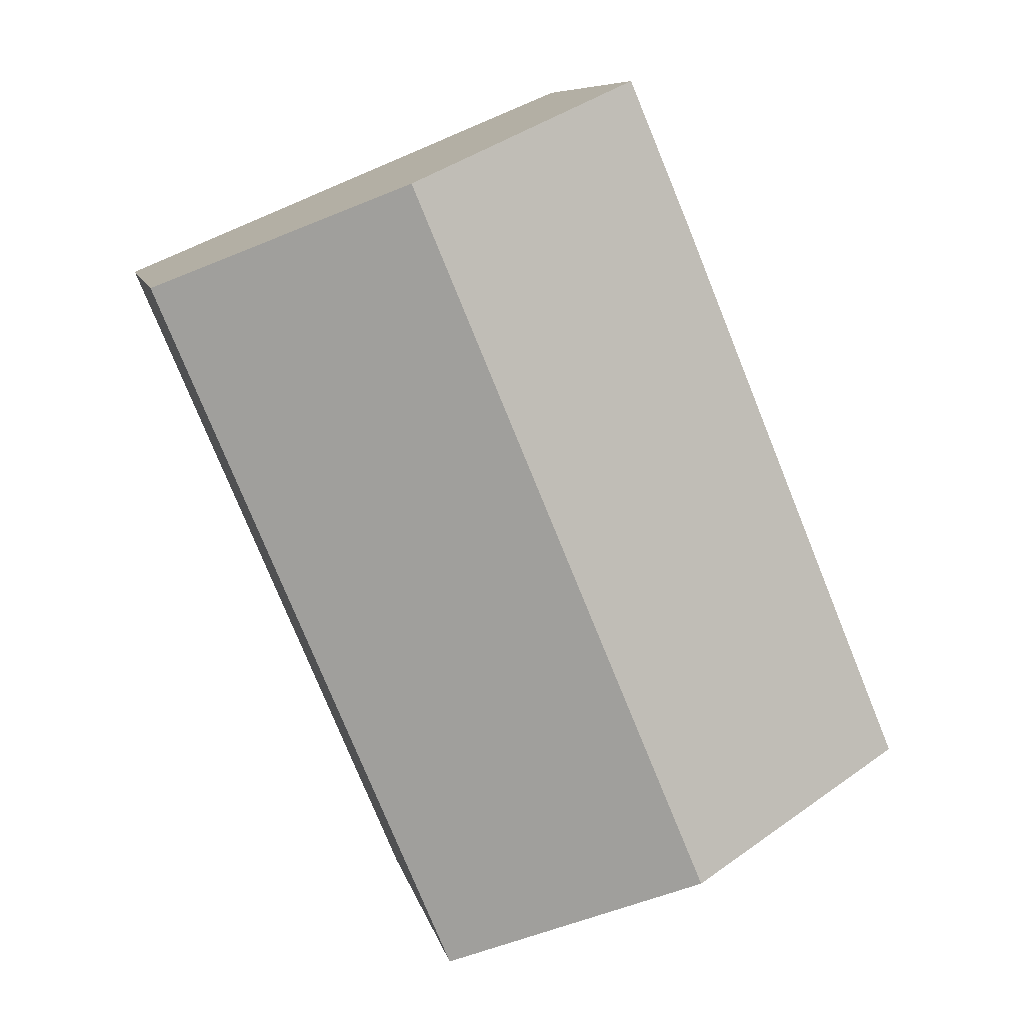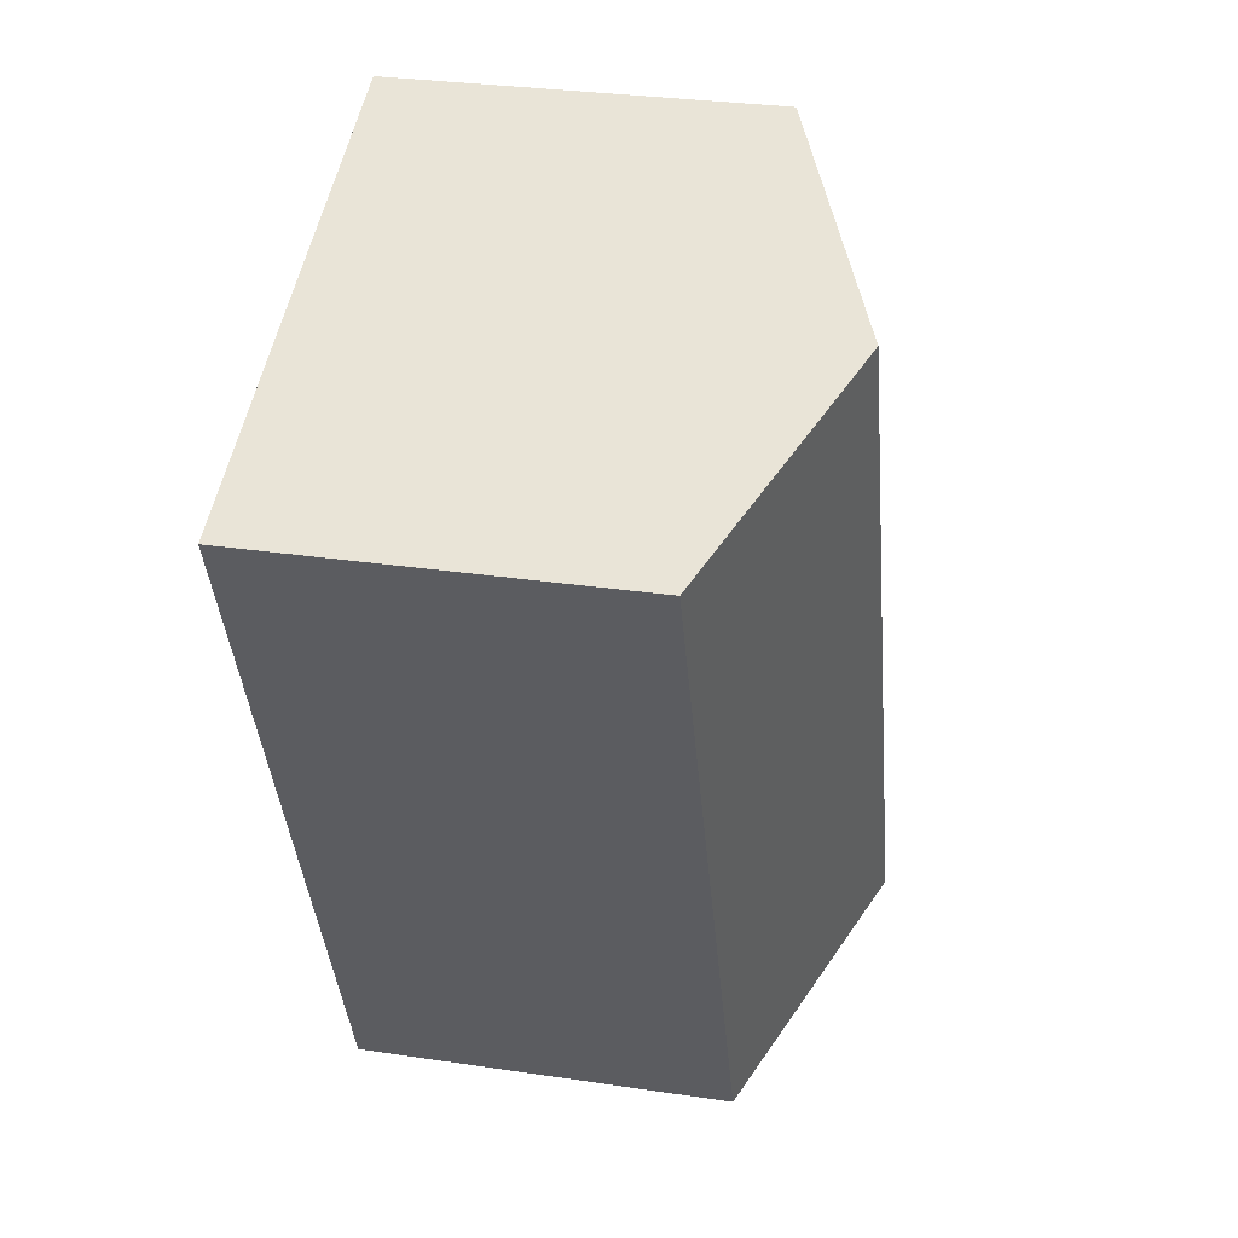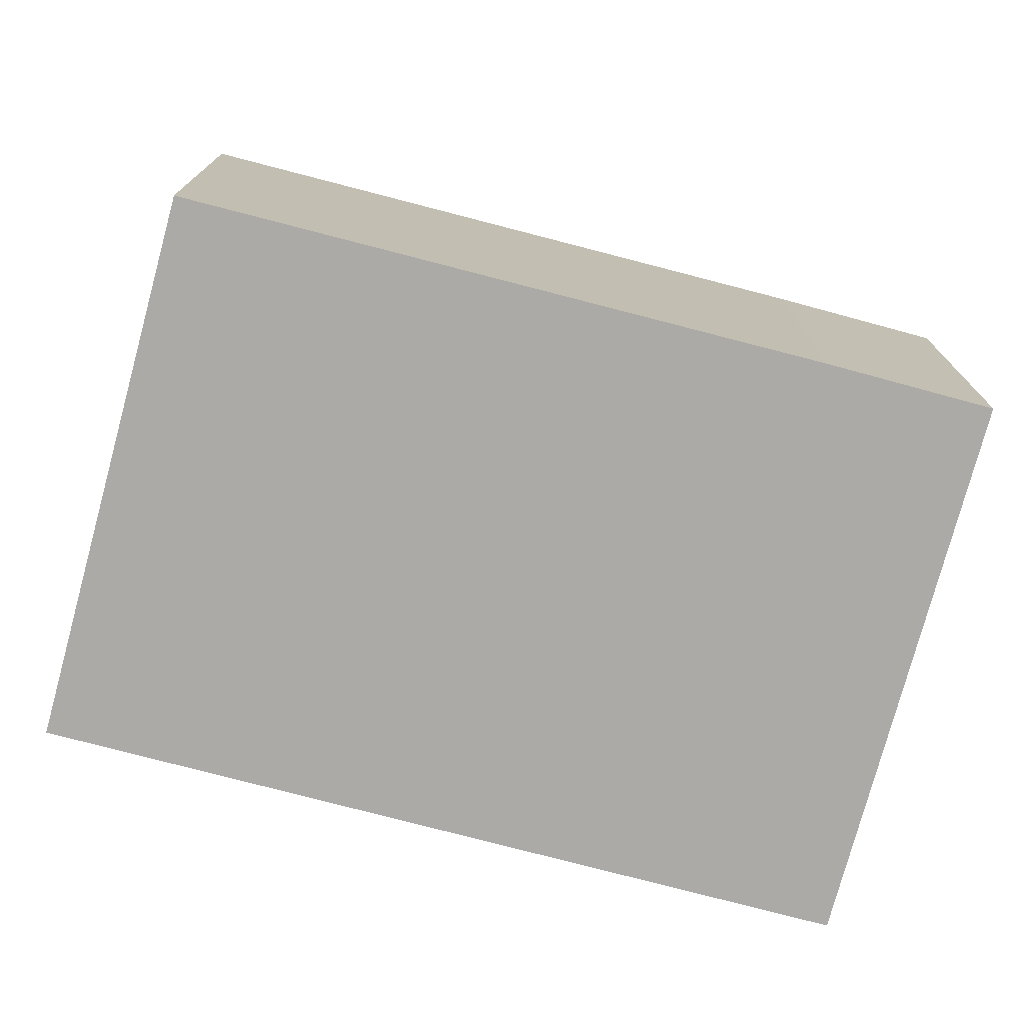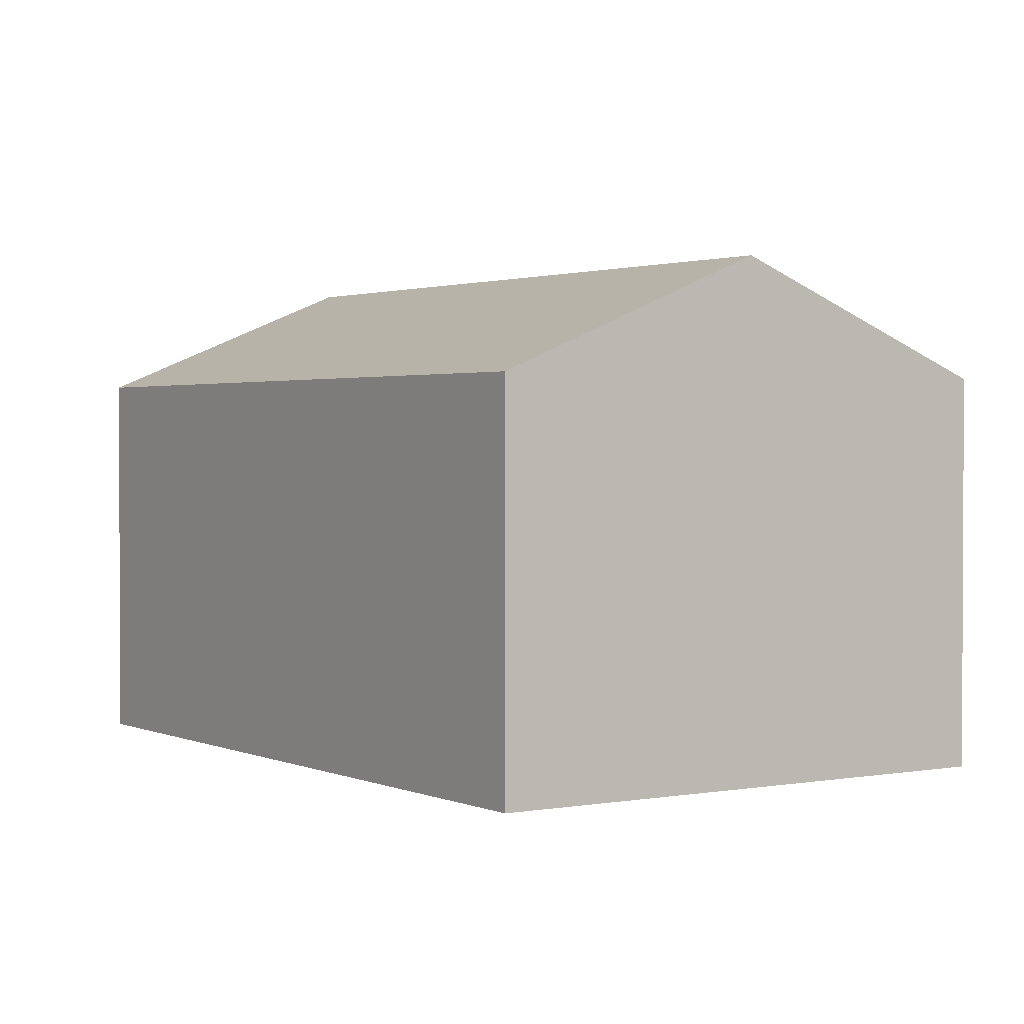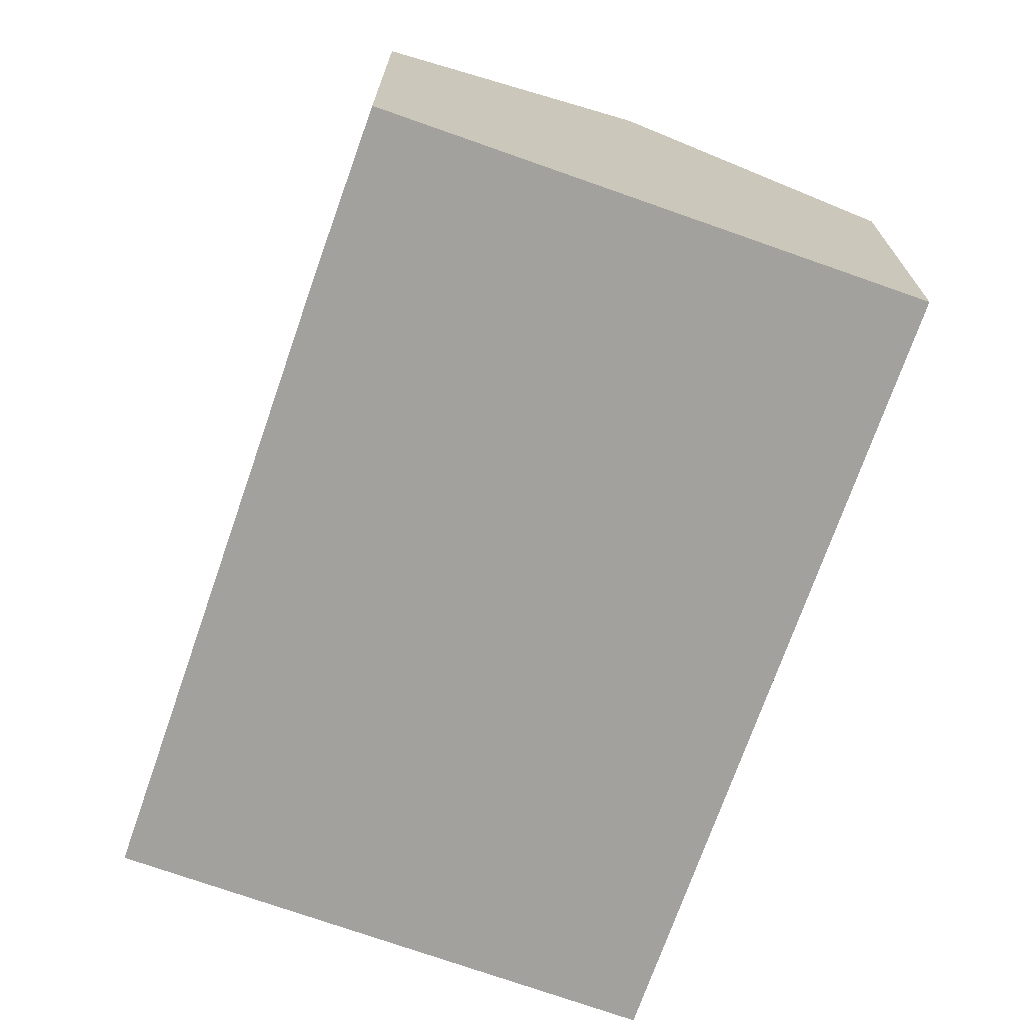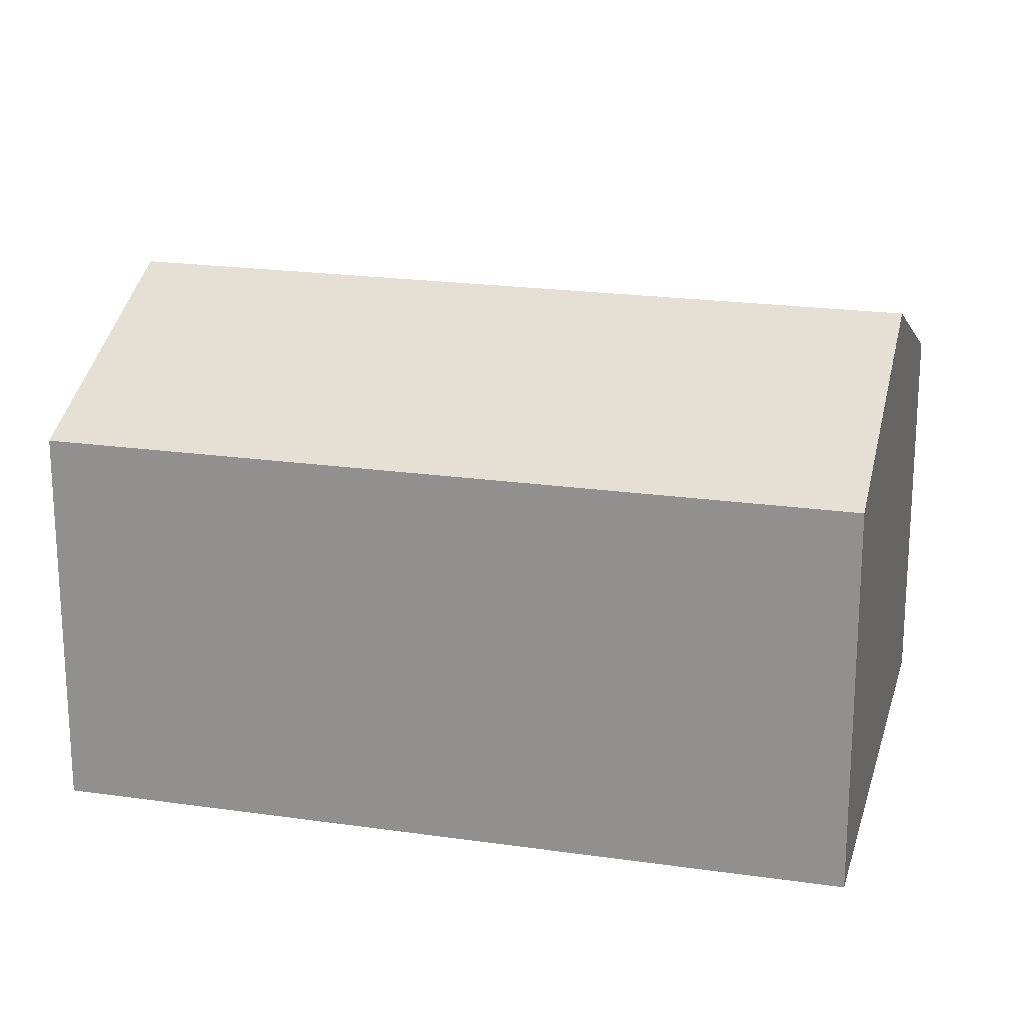
<metadata>
{"format":"obj","ext":"obj","renderer":"f3d","projection":"perspective","resolution":1024,"background":"white","views":[{"elev":8.5,"azim":168.4,"up":"+Z"},{"elev":29.8,"azim":102.4,"up":"+Z"},{"elev":-75.9,"azim":-82.2,"up":"+Y"},{"elev":1.7,"azim":169.1,"up":"+Y"},{"elev":-72.0,"azim":3.3,"up":"+Y"},{"elev":20.6,"azim":127.3,"up":"+Y"}]}
</metadata>
<code>
v  4.53 8.963 -1.924
v  11.41 6.944 1.703
v  9.095 6.944 -3.863
v  10.09 8.963 11.42
v  14.66 6.944 9.504
v  0 6.959 4.261e-16
v  4.343 6.939 10.56
v  5.522 6.948 13.34
v  9.095 2.365e-16 -3.863
v  4.53 1.178e-16 -1.924
v  0 0 0
v  4.343 -6.469e-16 10.56
v  5.522 -8.168e-16 13.34
v  10.09 -6.995e-16 11.42
v  14.66 -5.82e-16 9.504
v  11.41 -1.043e-16 1.703
g defaultobject
f 1 2 3
f 2 1 4
f 2 4 5
f 6 4 1
f 4 6 7
f 4 7 8
f 9 1 3
f 1 9 6
f 6 9 10
f 6 10 11
f 11 7 6
f 7 11 12
f 7 12 13
f 13 8 7
f 13 4 8
f 4 13 5
f 5 13 14
f 5 14 15
f 2 9 3
f 9 2 16
f 16 2 5
f 16 5 15
f 12 14 13
f 14 12 11
f 14 11 15
f 15 11 16
f 16 11 10
f 16 10 9

</code>
